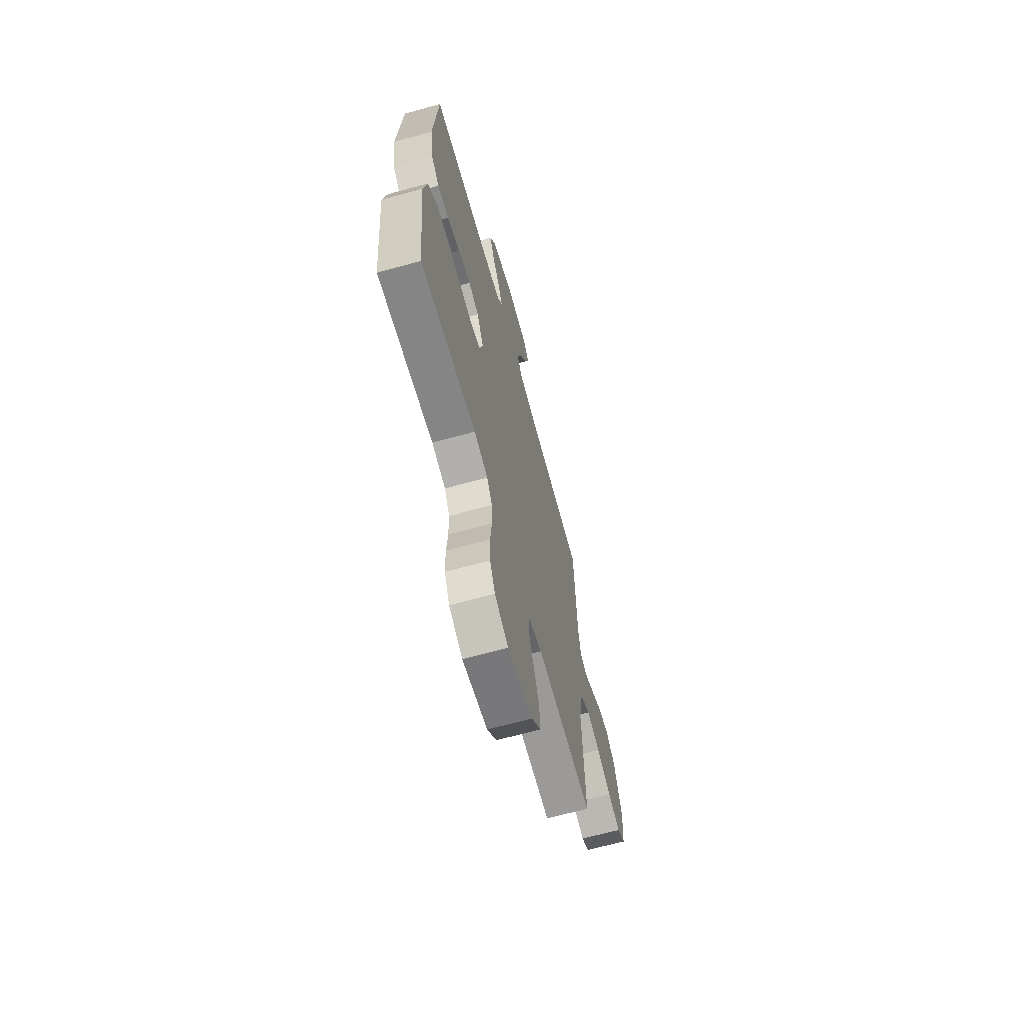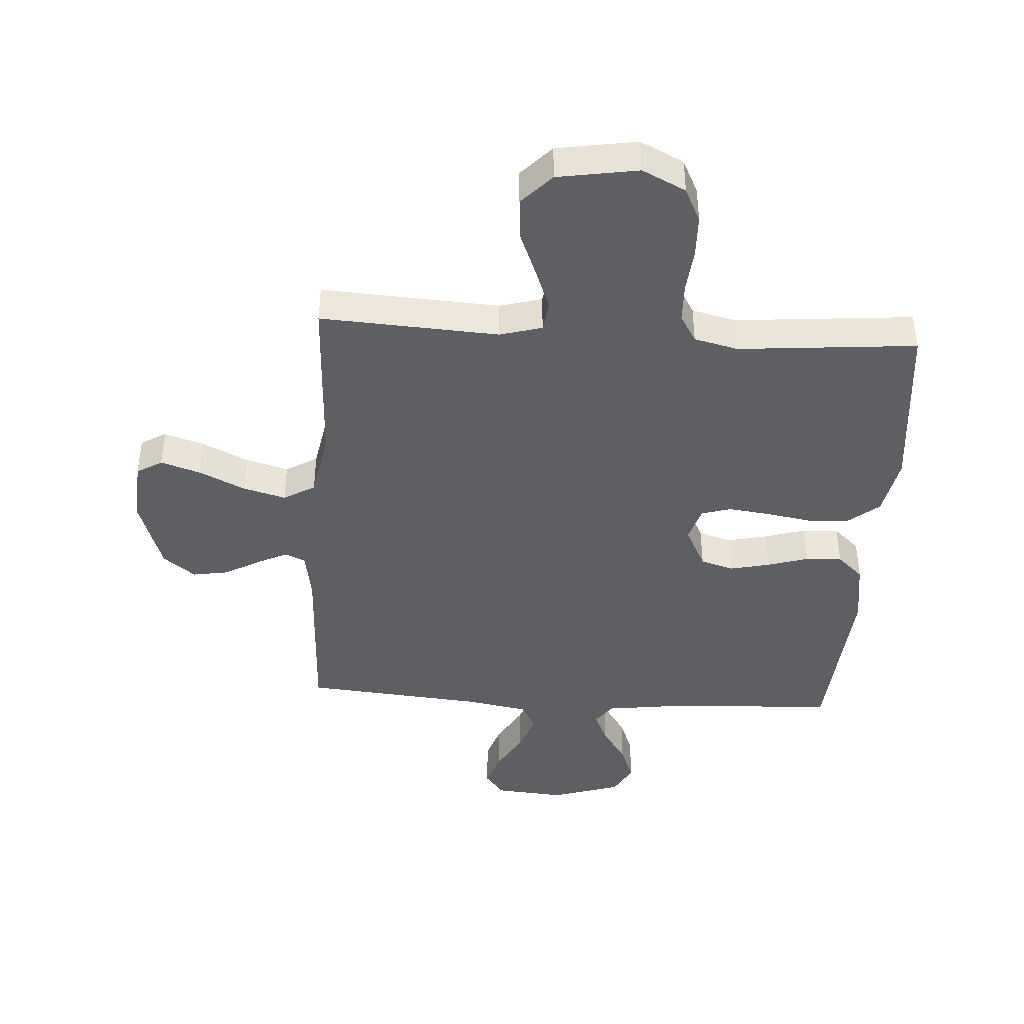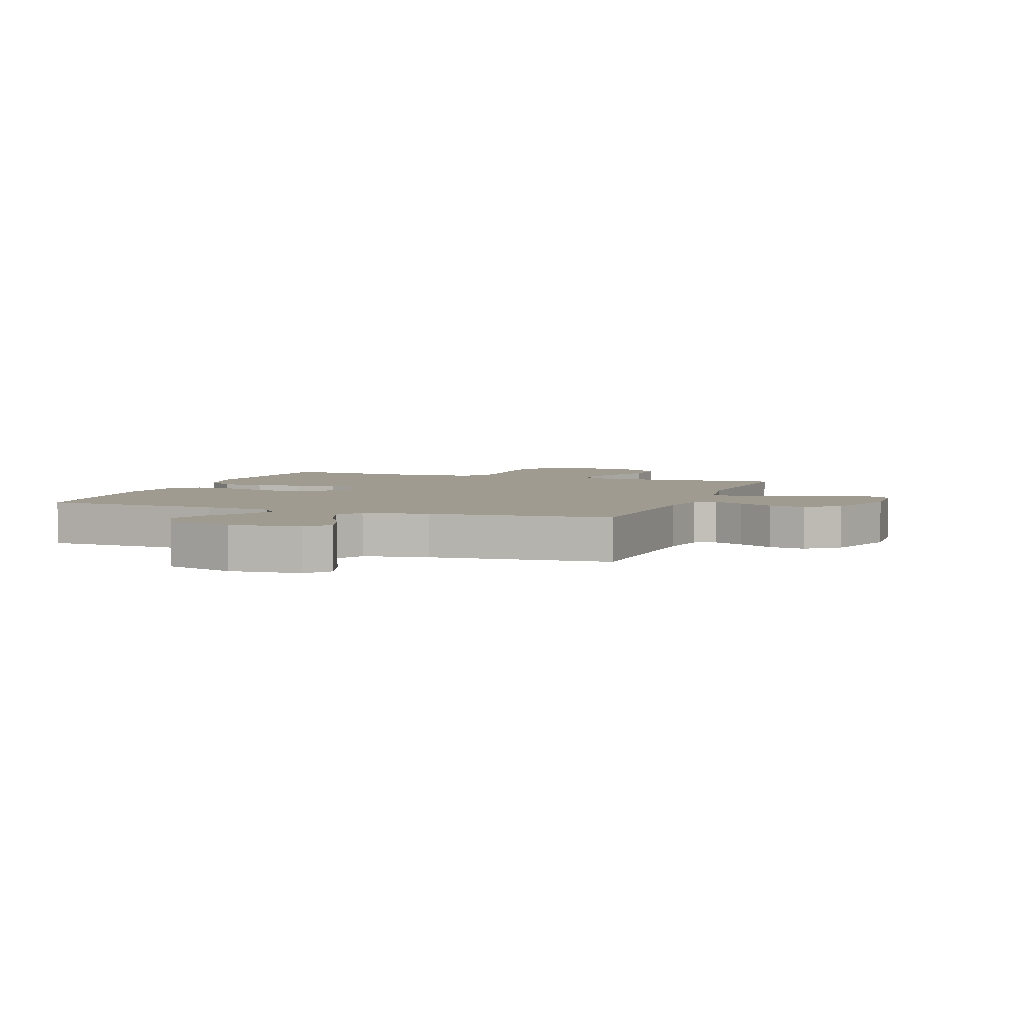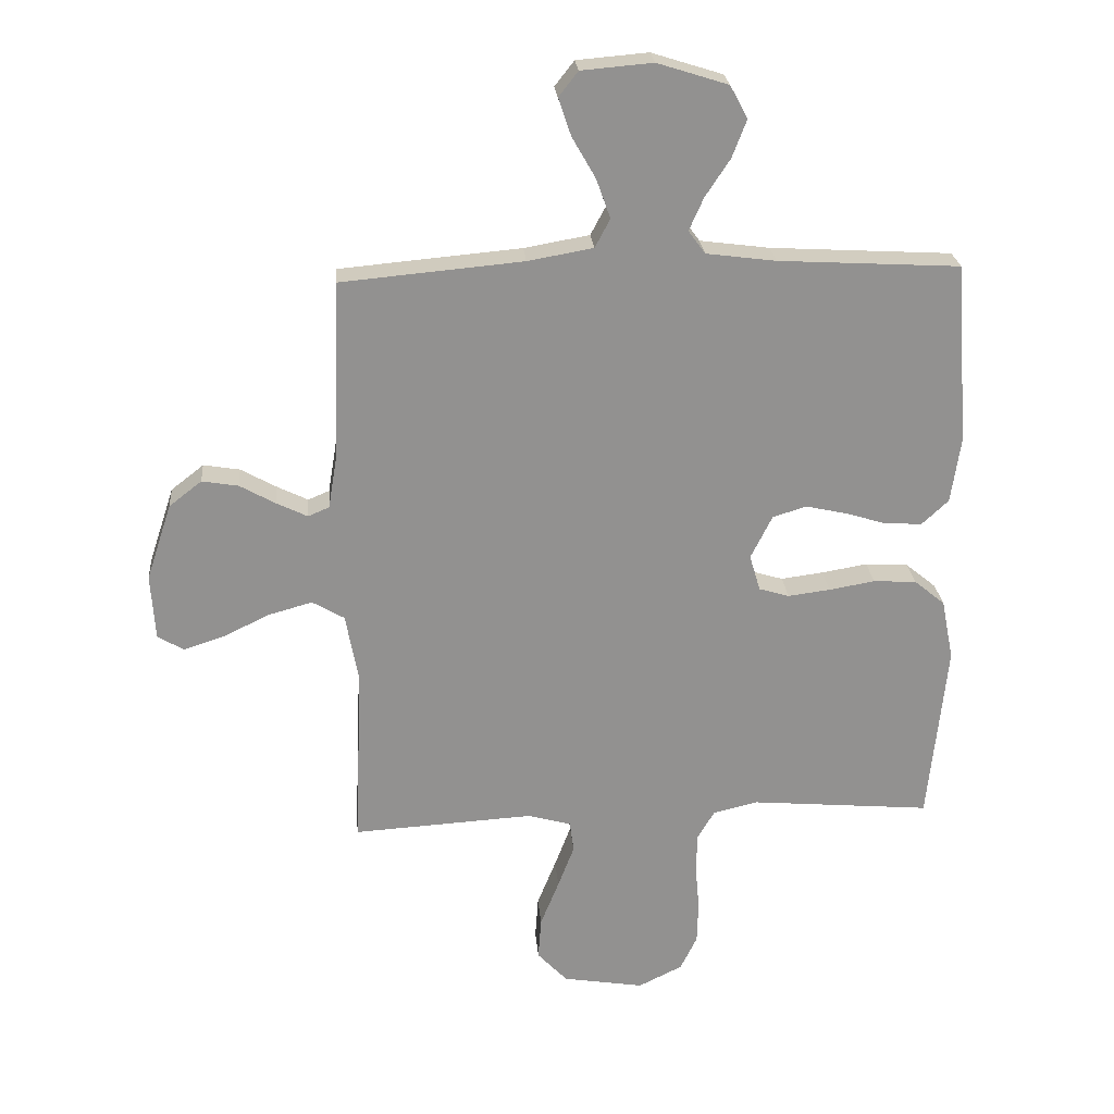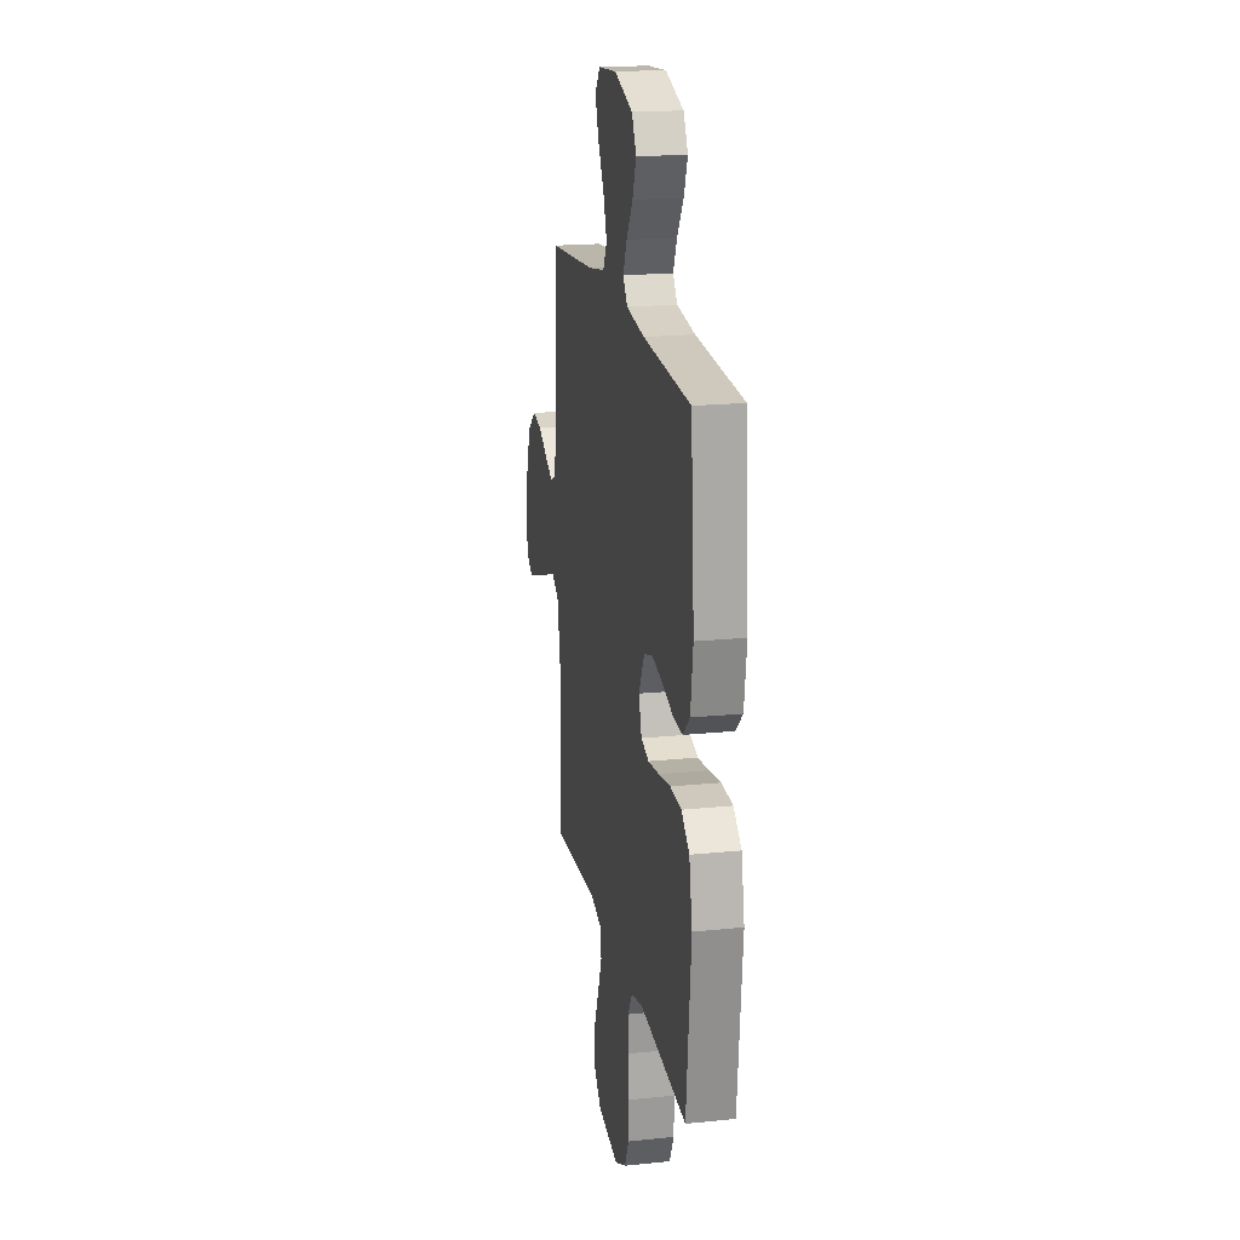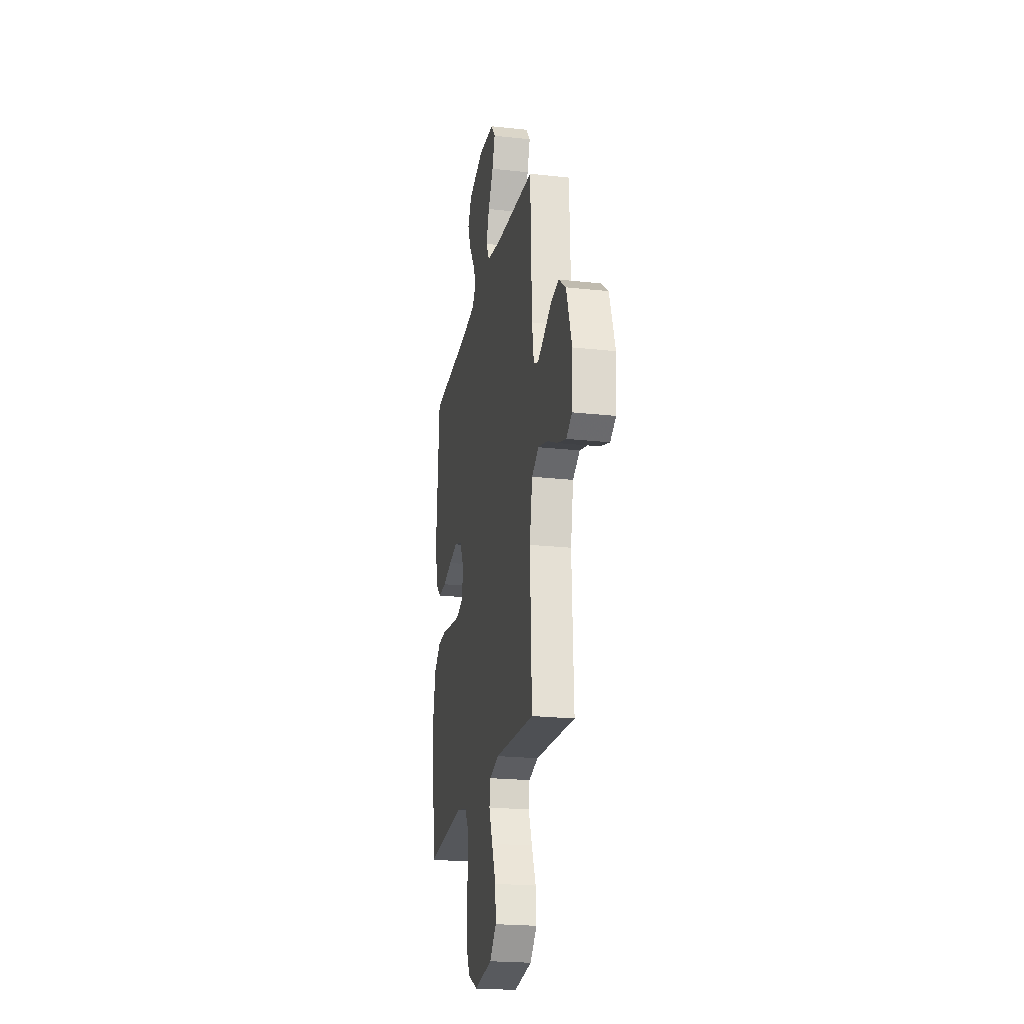
<metadata>
{"format":"obj","ext":"obj","renderer":"f3d","projection":"perspective","resolution":1024,"background":"white","views":[{"elev":-66.3,"azim":-74.6,"up":"+Z"},{"elev":-41.9,"azim":176.4,"up":"+Y"},{"elev":4.2,"azim":20.0,"up":"+Y"},{"elev":24.3,"azim":175.2,"up":"+Z"},{"elev":19.2,"azim":-100.9,"up":"+Z"},{"elev":-22.1,"azim":79.1,"up":"+Z"}]}
</metadata>
<code>
v 0.5 0.07 0.5
v 0.512 0.07 0.2
v 0.526 0.07 0.116
v 0.561 0.07 0.101
v 0.612 0.07 0.126
v 0.671 0.07 0.159
v 0.731 0.07 0.169
v 0.785 0.07 0.127
v 0.827 0.07 0
v 0.82 0.07 -0.108
v 0.777 0.07 -0.134
v 0.71 0.07 -0.112
v 0.633 0.07 -0.075
v 0.561 0.07 -0.055
v 0.508 0.07 -0.086
v 0.487 0.07 -0.2
v 0.5 0.07 -0.5
v 0.2 0.07 -0.482
v 0.129 0.07 -0.502
v 0.122 0.07 -0.553
v 0.149 0.07 -0.624
v 0.18 0.07 -0.701
v 0.185 0.07 -0.771
v 0.135 0.07 -0.824
v 0 0.07 -0.846
v -0.073 0.07 -0.81
v -0.101 0.07 -0.752
v -0.103 0.07 -0.68
v -0.096 0.07 -0.606
v -0.098 0.07 -0.539
v -0.126 0.07 -0.492
v -0.2 0.07 -0.474
v -0.5 0.07 -0.5
v -0.53 0.07 -0.2
v -0.51 0.07 -0.099
v -0.459 0.07 -0.057
v -0.388 0.07 -0.053
v -0.312 0.07 -0.066
v -0.242 0.07 -0.075
v -0.192 0.07 -0.06
v -0.174 0.07 0
v -0.21 0.07 0.072
v -0.266 0.07 0.089
v -0.333 0.07 0.074
v -0.402 0.07 0.053
v -0.463 0.07 0.05
v -0.507 0.07 0.091
v -0.523 0.07 0.2
v -0.5 0.07 0.5
v -0.2 0.07 0.517
v -0.085 0.07 0.532
v -0.057 0.07 0.57
v -0.081 0.07 0.624
v -0.122 0.07 0.686
v -0.146 0.07 0.748
v -0.117 0.07 0.802
v 0 0.07 0.839
v 0.118 0.07 0.829
v 0.15 0.07 0.788
v 0.129 0.07 0.726
v 0.09 0.07 0.658
v 0.067 0.07 0.593
v 0.092 0.07 0.546
v 0.2 0.07 0.527
v 0.5 0 0.5
v 0.512 0 0.2
v 0.526 0 0.116
v 0.561 0 0.101
v 0.612 0 0.126
v 0.671 0 0.159
v 0.731 0 0.169
v 0.785 0 0.127
v 0.827 0 0
v 0.82 0 -0.108
v 0.777 0 -0.134
v 0.71 0 -0.112
v 0.633 0 -0.075
v 0.561 0 -0.055
v 0.508 0 -0.086
v 0.487 0 -0.2
v 0.5 0 -0.5
v 0.2 0 -0.482
v 0.129 0 -0.502
v 0.122 0 -0.553
v 0.149 0 -0.624
v 0.18 0 -0.701
v 0.185 0 -0.771
v 0.135 0 -0.824
v 0 0 -0.846
v -0.073 0 -0.81
v -0.101 0 -0.752
v -0.103 0 -0.68
v -0.096 0 -0.606
v -0.098 0 -0.539
v -0.126 0 -0.492
v -0.2 0 -0.474
v -0.5 0 -0.5
v -0.53 0 -0.2
v -0.51 0 -0.099
v -0.459 0 -0.057
v -0.388 0 -0.053
v -0.312 0 -0.066
v -0.242 0 -0.075
v -0.192 0 -0.06
v -0.174 0 0
v -0.21 0 0.072
v -0.266 0 0.089
v -0.333 0 0.074
v -0.402 0 0.053
v -0.463 0 0.05
v -0.507 0 0.091
v -0.523 0 0.2
v -0.5 0 0.5
v -0.2 0 0.517
v -0.085 0 0.532
v -0.057 0 0.57
v -0.081 0 0.624
v -0.122 0 0.686
v -0.146 0 0.748
v -0.117 0 0.802
v 0 0 0.839
v 0.118 0 0.829
v 0.15 0 0.788
v 0.129 0 0.726
v 0.09 0 0.658
v 0.067 0 0.593
v 0.092 0 0.546
v 0.2 0 0.527
f 58 59 60 61
f 58 61 62
f 57 58 62
f 56 57 62
f 53 54 55 56
f 52 53 56 62
f 51 52 62 63
f 47 48 49 50
f 44 45 46 47
f 43 44 47 50
f 42 43 50 51
f 35 36 37 38
f 35 38 39
f 32 33 34 35
f 31 32 35 39
f 30 31 39 40
f 26 27 28 29
f 26 29 30
f 25 26 30
f 21 22 23 24
f 20 21 24 25
f 19 20 25 30
f 16 17 18
f 15 16 18 19
f 10 11 12 13
f 10 13 14
f 9 10 14
f 8 9 14
f 5 6 7 8
f 4 5 8 14
f 3 4 14 15
f 64 1 2
f 41 42 51 63
f 40 41 63 64
f 19 30 40 64
f 15 19 64
f 2 3 15 64
f 125 124 123 122
f 126 125 122
f 126 122 121
f 126 121 120
f 120 119 118 117
f 126 120 117 116
f 127 126 116 115
f 114 113 112 111
f 111 110 109 108
f 114 111 108 107
f 115 114 107 106
f 102 101 100 99
f 103 102 99
f 99 98 97 96
f 103 99 96 95
f 104 103 95 94
f 93 92 91 90
f 94 93 90
f 94 90 89
f 88 87 86 85
f 89 88 85 84
f 94 89 84 83
f 82 81 80
f 83 82 80 79
f 77 76 75 74
f 78 77 74
f 78 74 73
f 78 73 72
f 72 71 70 69
f 78 72 69 68
f 79 78 68 67
f 66 65 128
f 127 115 106 105
f 128 127 105 104
f 128 104 94 83
f 128 83 79
f 128 79 67 66
f 1 65 66 2
f 2 66 67 3
f 3 67 68 4
f 4 68 69 5
f 5 69 70 6
f 6 70 71 7
f 7 71 72 8
f 8 72 73 9
f 9 73 74 10
f 10 74 75 11
f 11 75 76 12
f 12 76 77 13
f 13 77 78 14
f 14 78 79 15
f 15 79 80 16
f 16 80 81 17
f 17 81 82 18
f 18 82 83 19
f 19 83 84 20
f 20 84 85 21
f 21 85 86 22
f 22 86 87 23
f 23 87 88 24
f 24 88 89 25
f 25 89 90 26
f 26 90 91 27
f 27 91 92 28
f 28 92 93 29
f 29 93 94 30
f 30 94 95 31
f 31 95 96 32
f 32 96 97 33
f 33 97 98 34
f 34 98 99 35
f 35 99 100 36
f 36 100 101 37
f 37 101 102 38
f 38 102 103 39
f 39 103 104 40
f 40 104 105 41
f 41 105 106 42
f 42 106 107 43
f 43 107 108 44
f 44 108 109 45
f 45 109 110 46
f 46 110 111 47
f 47 111 112 48
f 48 112 113 49
f 49 113 114 50
f 50 114 115 51
f 51 115 116 52
f 52 116 117 53
f 53 117 118 54
f 54 118 119 55
f 55 119 120 56
f 56 120 121 57
f 57 121 122 58
f 58 122 123 59
f 59 123 124 60
f 60 124 125 61
f 61 125 126 62
f 62 126 127 63
f 63 127 128 64
f 64 128 65 1

</code>
